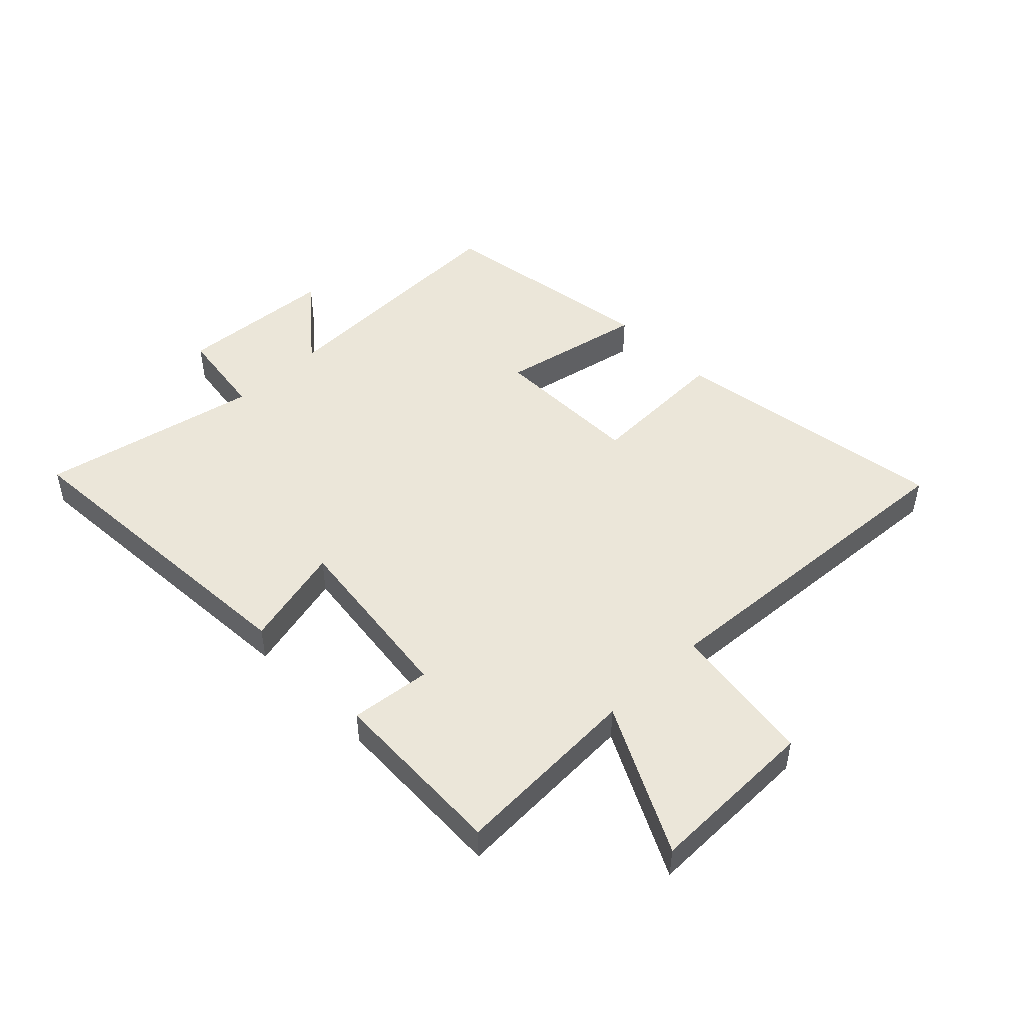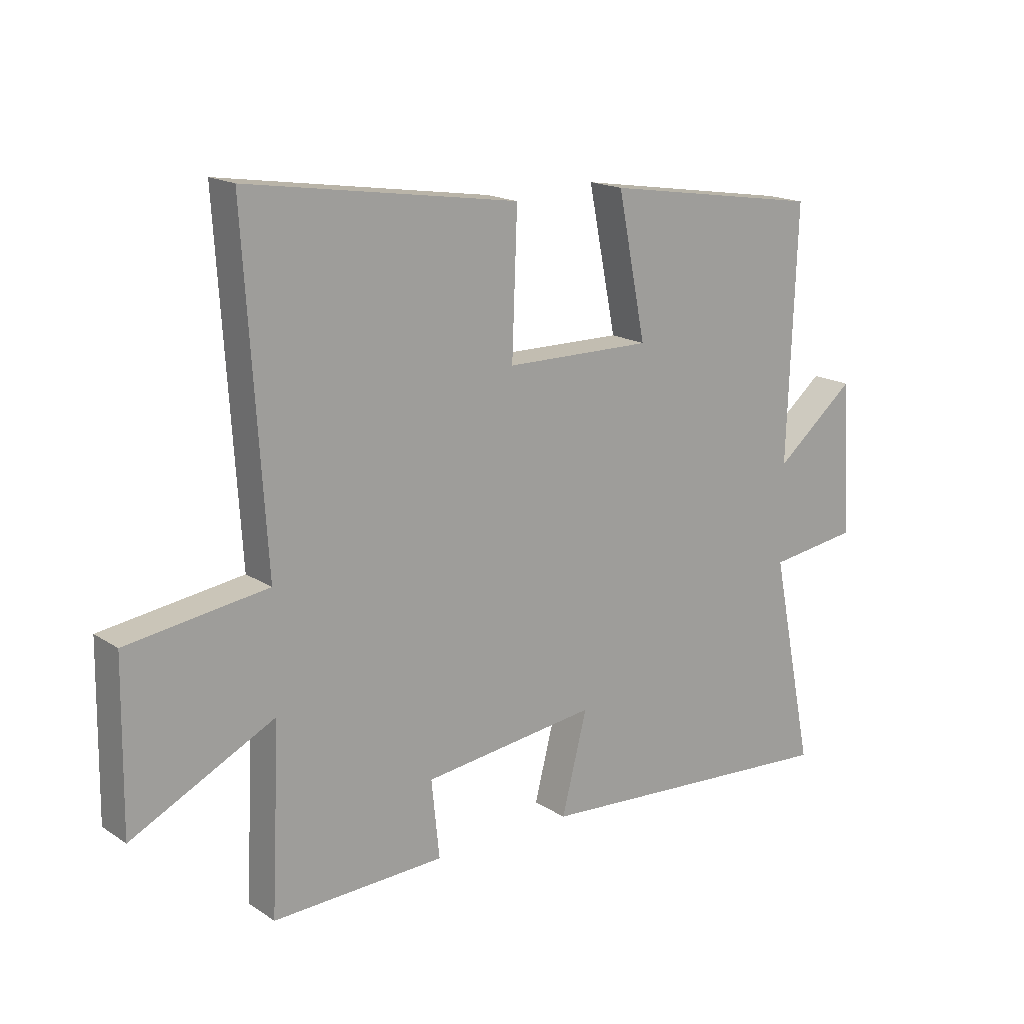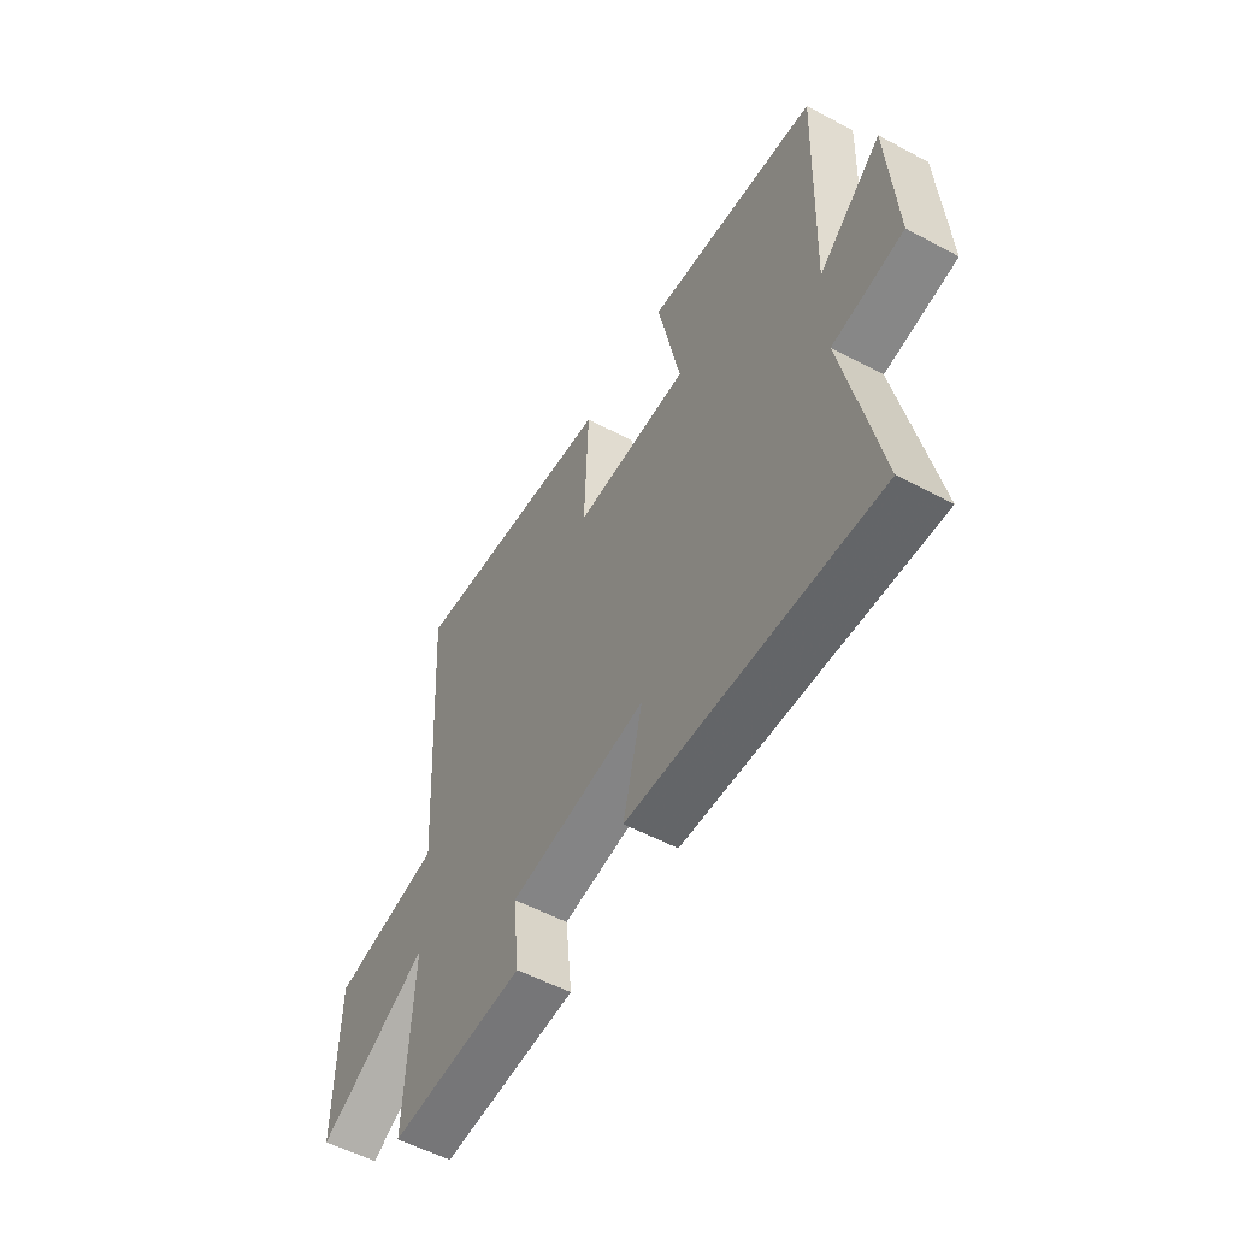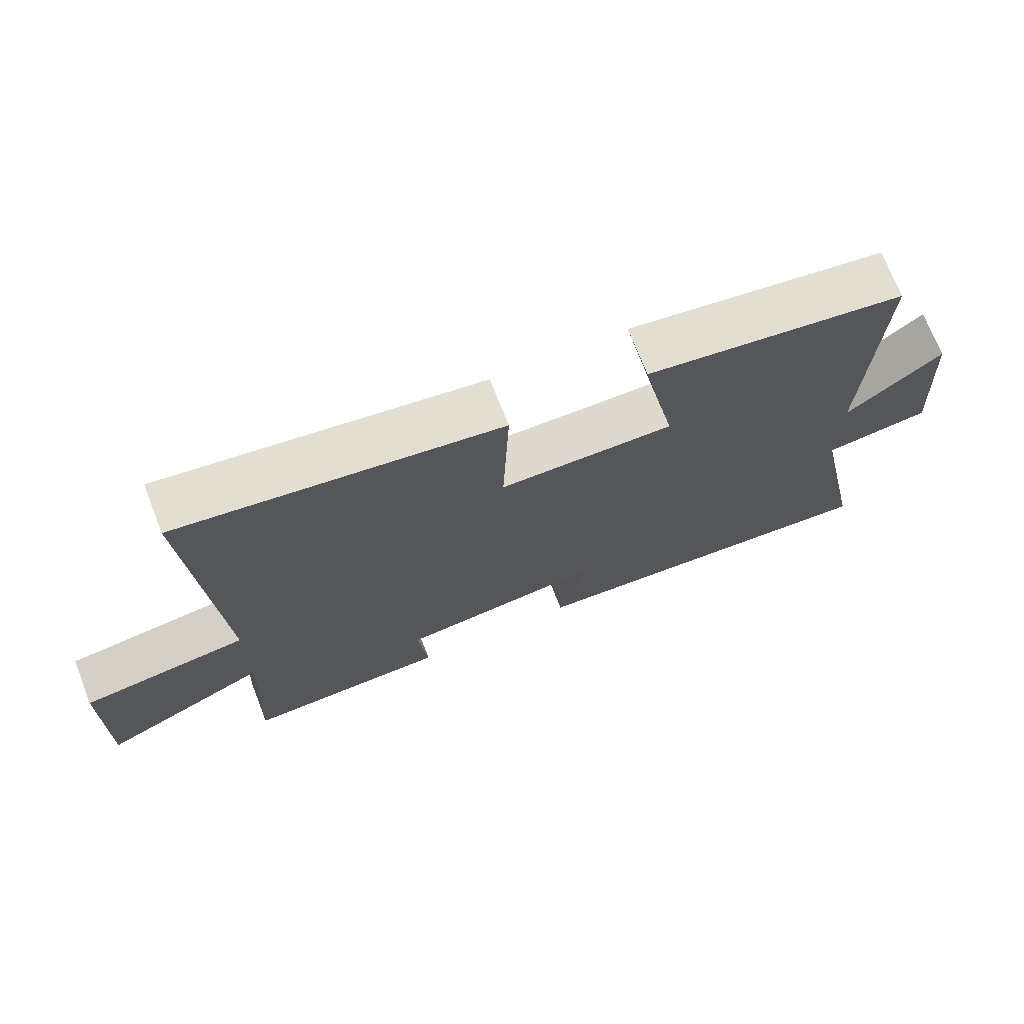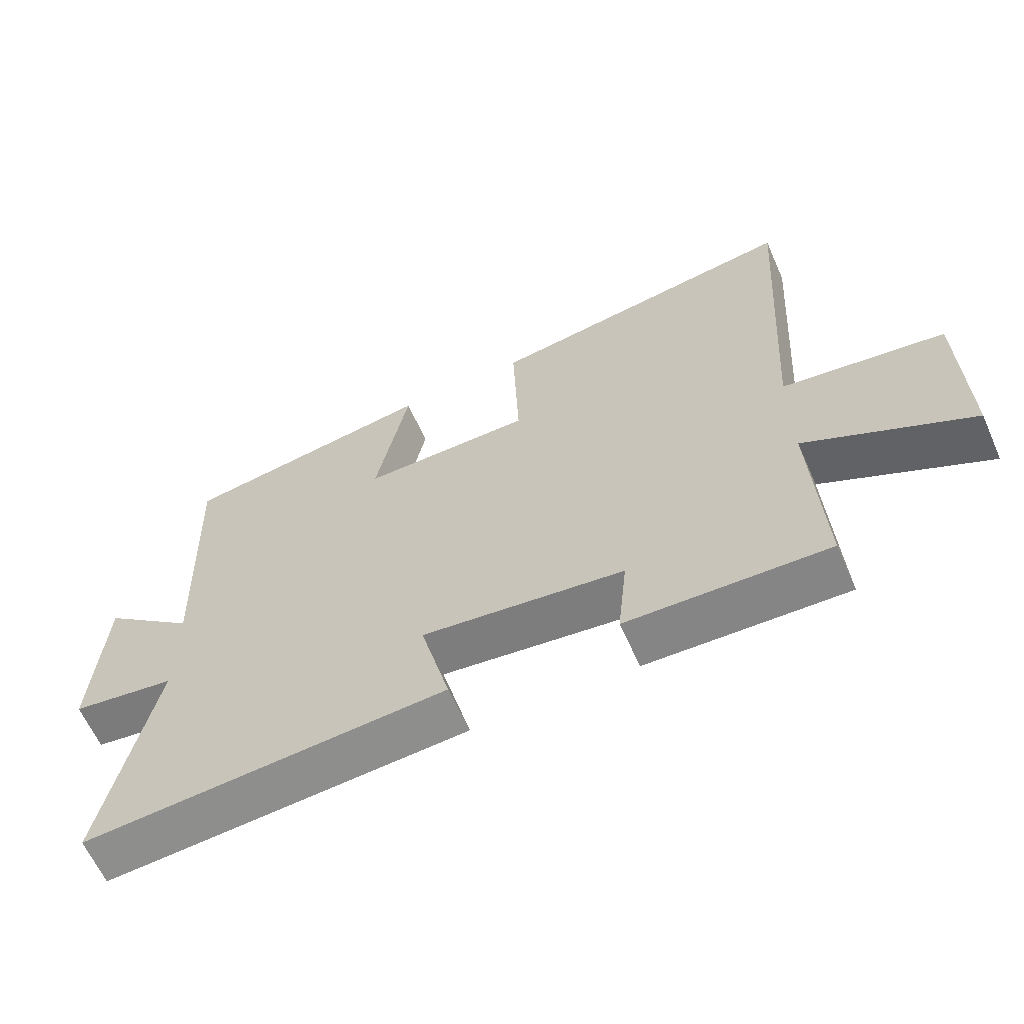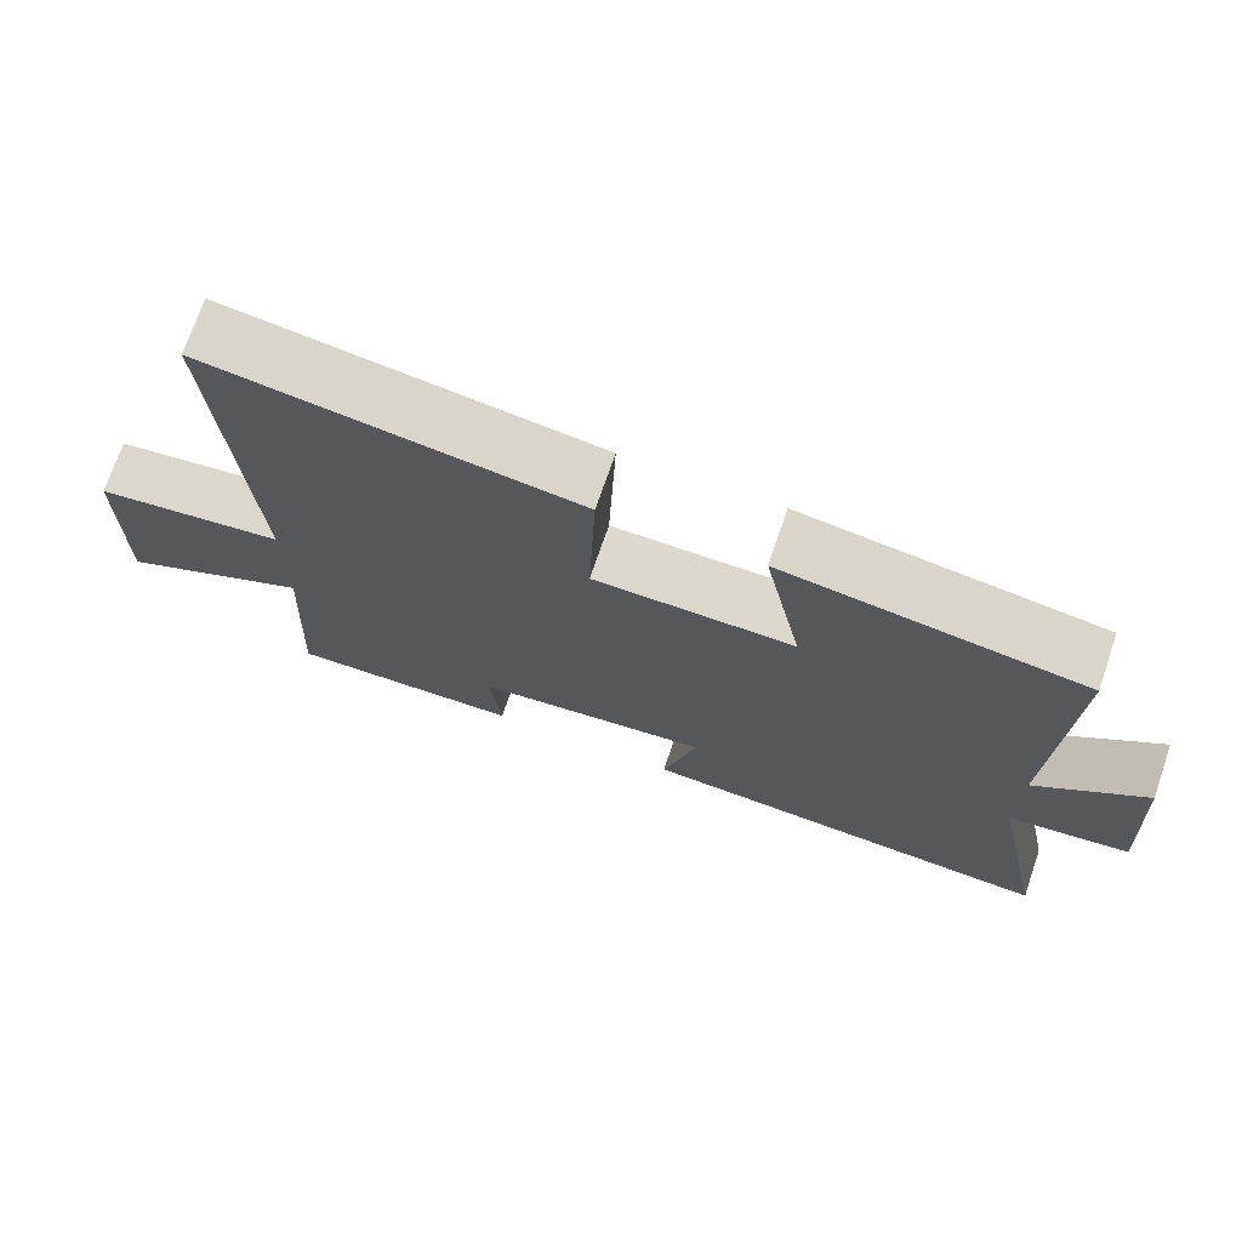
<metadata>
{"format":"obj","ext":"obj","renderer":"f3d","projection":"perspective","resolution":1024,"background":"white","views":[{"elev":47.7,"azim":-134.1,"up":"+Y"},{"elev":17.1,"azim":-38.1,"up":"+Z"},{"elev":-55.0,"azim":60.6,"up":"+Z"},{"elev":71.7,"azim":-21.4,"up":"+Z"},{"elev":-62.9,"azim":-156.1,"up":"+Z"},{"elev":72.3,"azim":18.9,"up":"+Z"}]}
</metadata>
<code>
v -0.536 0.07 0.571
v -0.064 0.07 0.5
v -0.073 0.07 0.257
v 0.183 0.07 0.255
v 0.134 0.07 0.5
v 0.516 0.07 0.441
v 0.5 0.07 0.005
v 0.64 0.07 0.121
v 0.656 0.07 -0.145
v 0.5 0.07 -0.167
v 0.575 0.07 -0.537
v 0.031 0.07 -0.5
v 0.075 0.07 -0.327
v -0.229 0.07 -0.365
v -0.215 0.07 -0.5
v -0.515 0.07 -0.511
v -0.5 0.07 -0.194
v -0.748 0.07 -0.319
v -0.744 0.07 -0.033
v -0.5 0.07 0.002
v -0.536 0 0.571
v -0.064 0 0.5
v -0.073 0 0.257
v 0.183 0 0.255
v 0.134 0 0.5
v 0.516 0 0.441
v 0.5 0 0.005
v 0.64 0 0.121
v 0.656 0 -0.145
v 0.5 0 -0.167
v 0.575 0 -0.537
v 0.031 0 -0.5
v 0.075 0 -0.327
v -0.229 0 -0.365
v -0.215 0 -0.5
v -0.515 0 -0.511
v -0.5 0 -0.194
v -0.748 0 -0.319
v -0.744 0 -0.033
v -0.5 0 0.002
f 17 18 19 20
f 14 15 16 17
f 13 14 17 20
f 10 11 12 13
f 10 13 20 1
f 7 8 9 10
f 4 5 6 7
f 3 4 7 10
f 1 2 3
f 1 3 10
f 40 39 38 37
f 37 36 35 34
f 40 37 34 33
f 33 32 31 30
f 21 40 33 30
f 30 29 28 27
f 27 26 25 24
f 30 27 24 23
f 23 22 21
f 30 23 21
f 1 21 22 2
f 2 22 23 3
f 3 23 24 4
f 4 24 25 5
f 5 25 26 6
f 6 26 27 7
f 7 27 28 8
f 8 28 29 9
f 9 29 30 10
f 10 30 31 11
f 11 31 32 12
f 12 32 33 13
f 13 33 34 14
f 14 34 35 15
f 15 35 36 16
f 16 36 37 17
f 17 37 38 18
f 18 38 39 19
f 19 39 40 20
f 20 40 21 1

</code>
